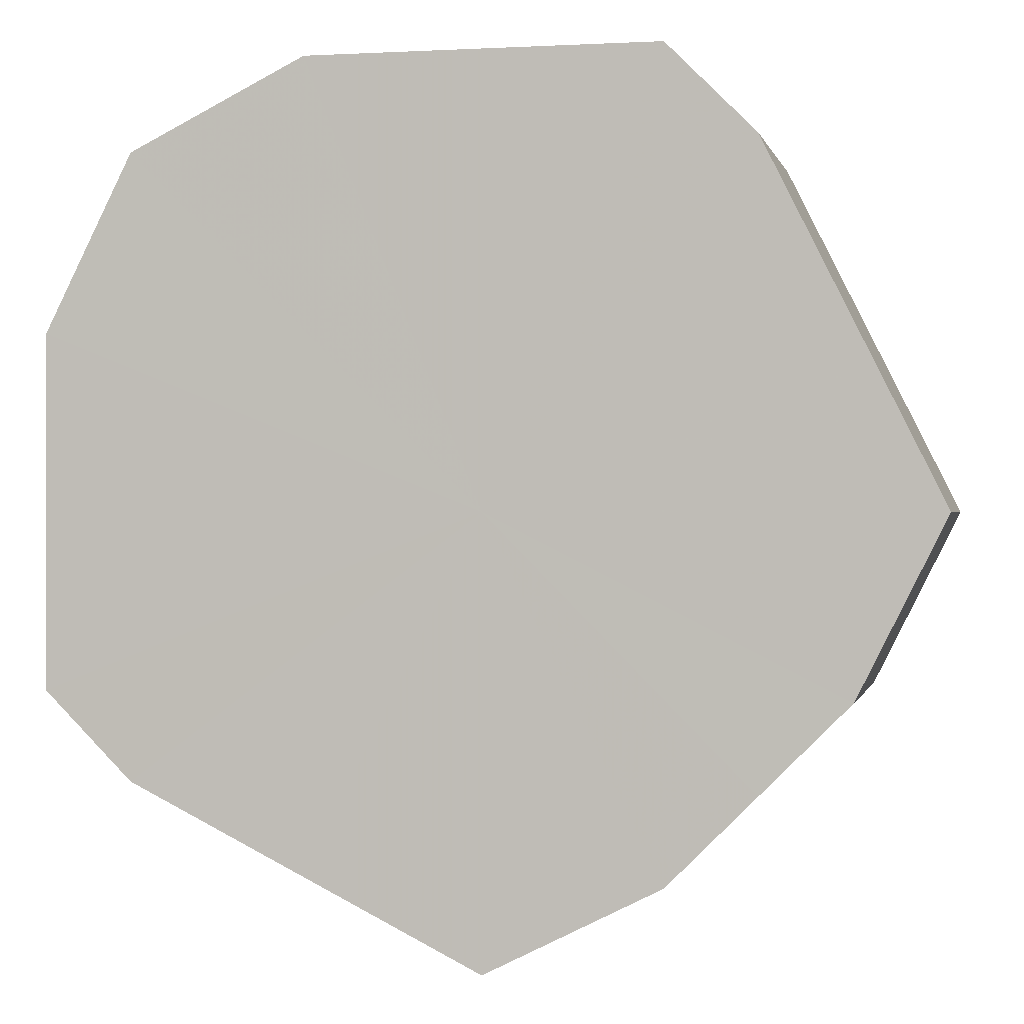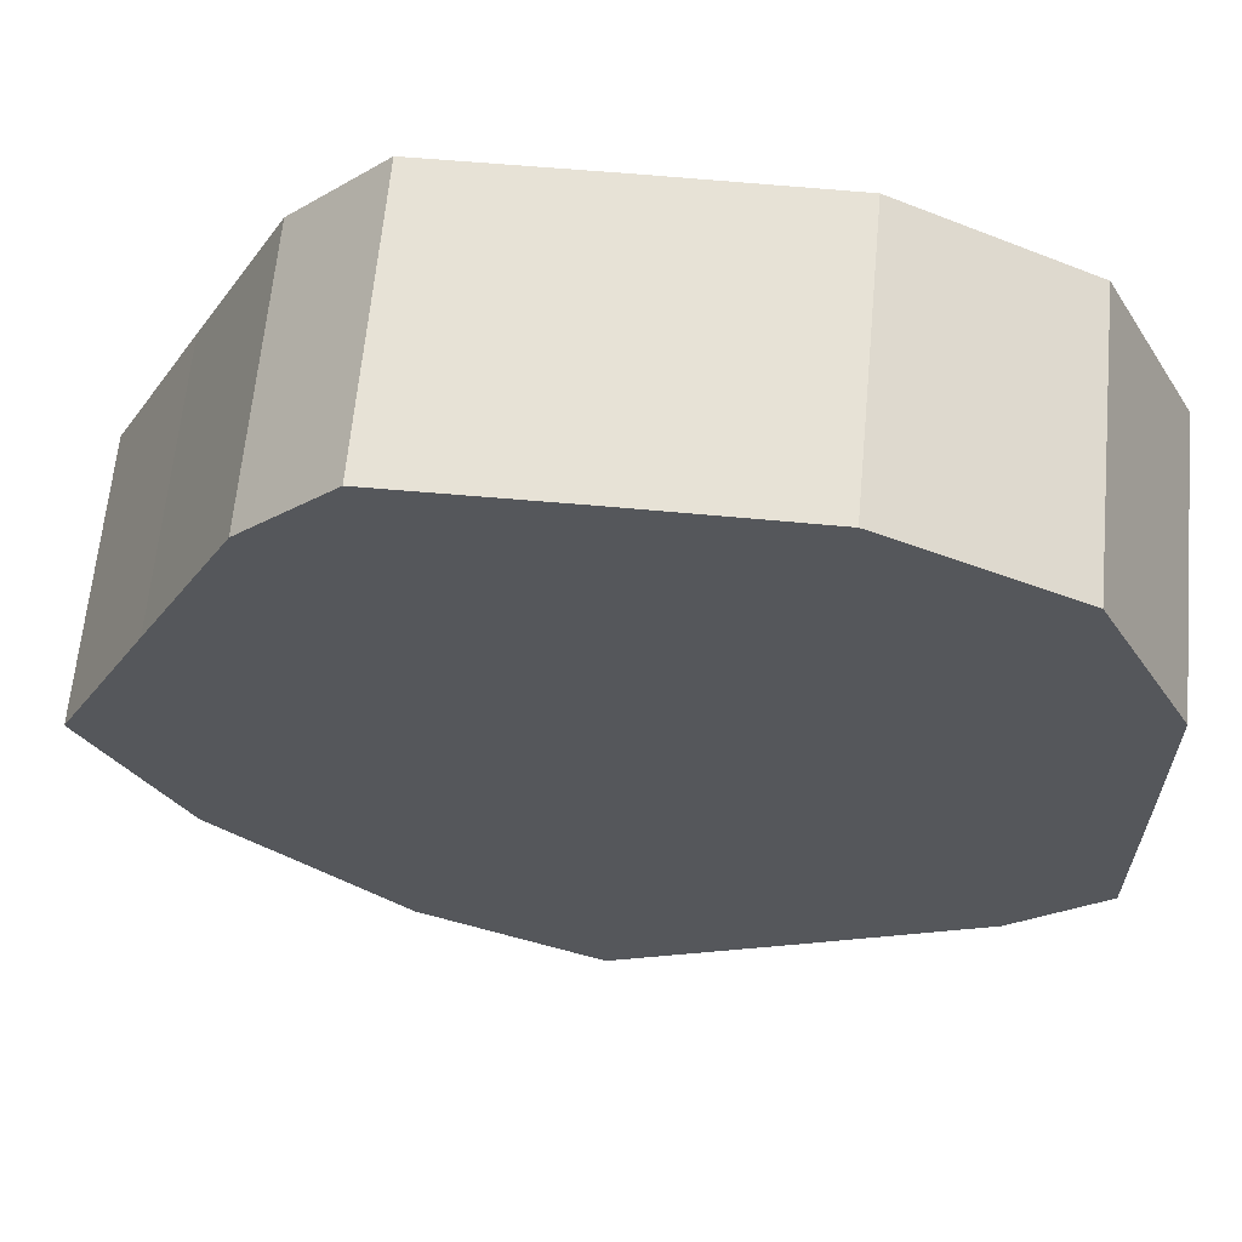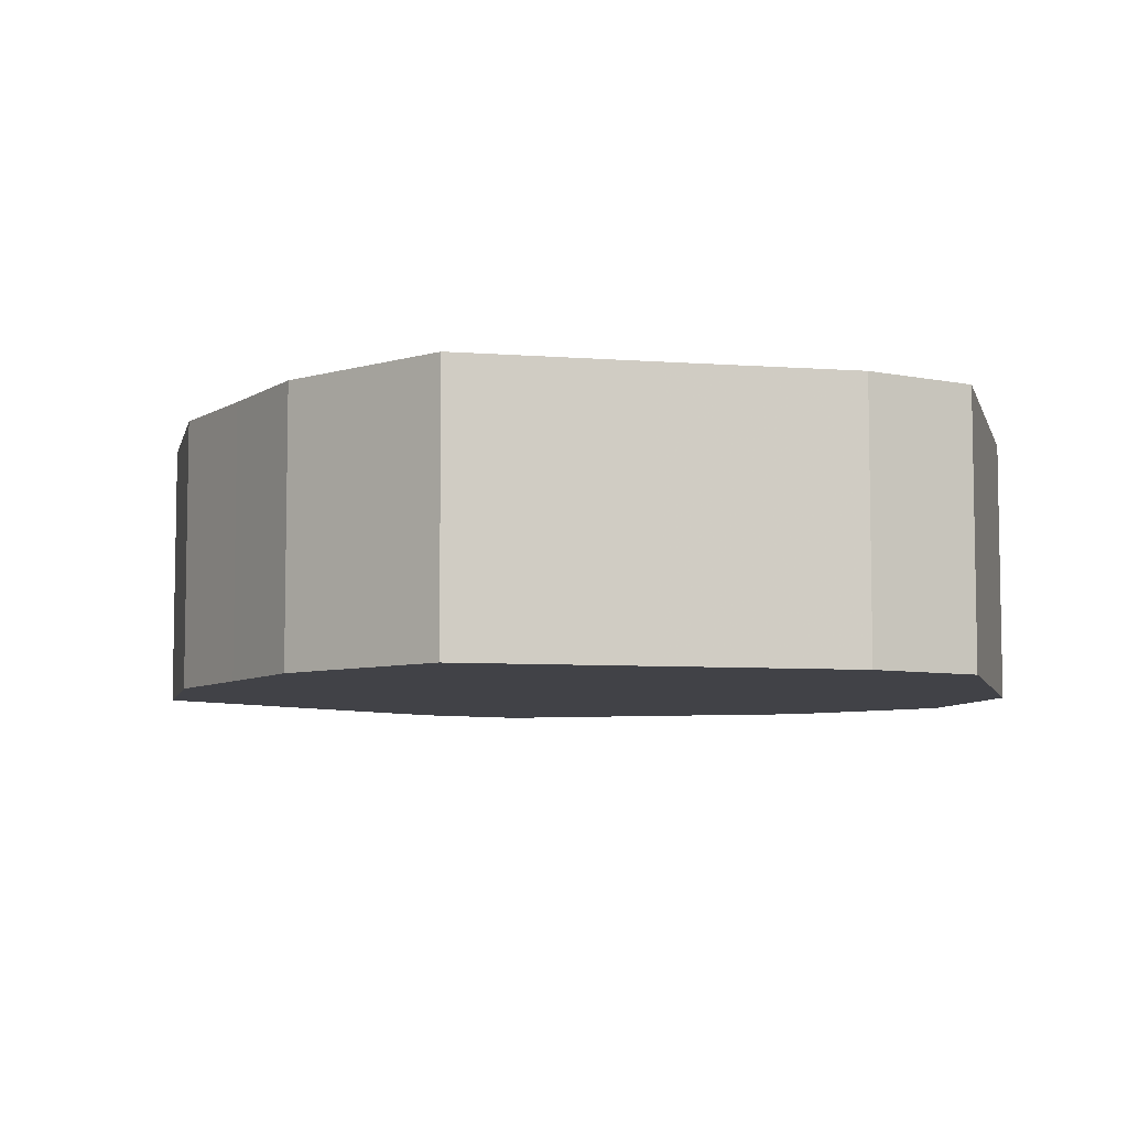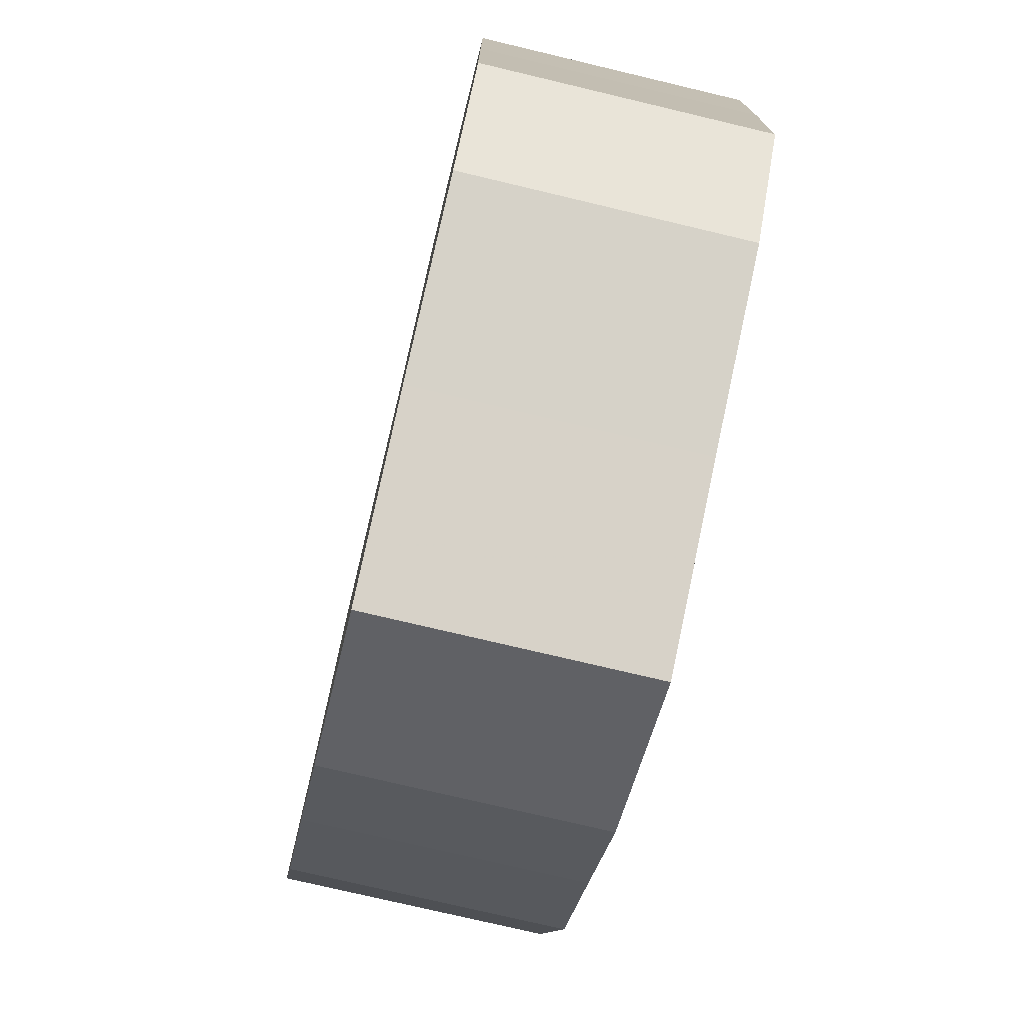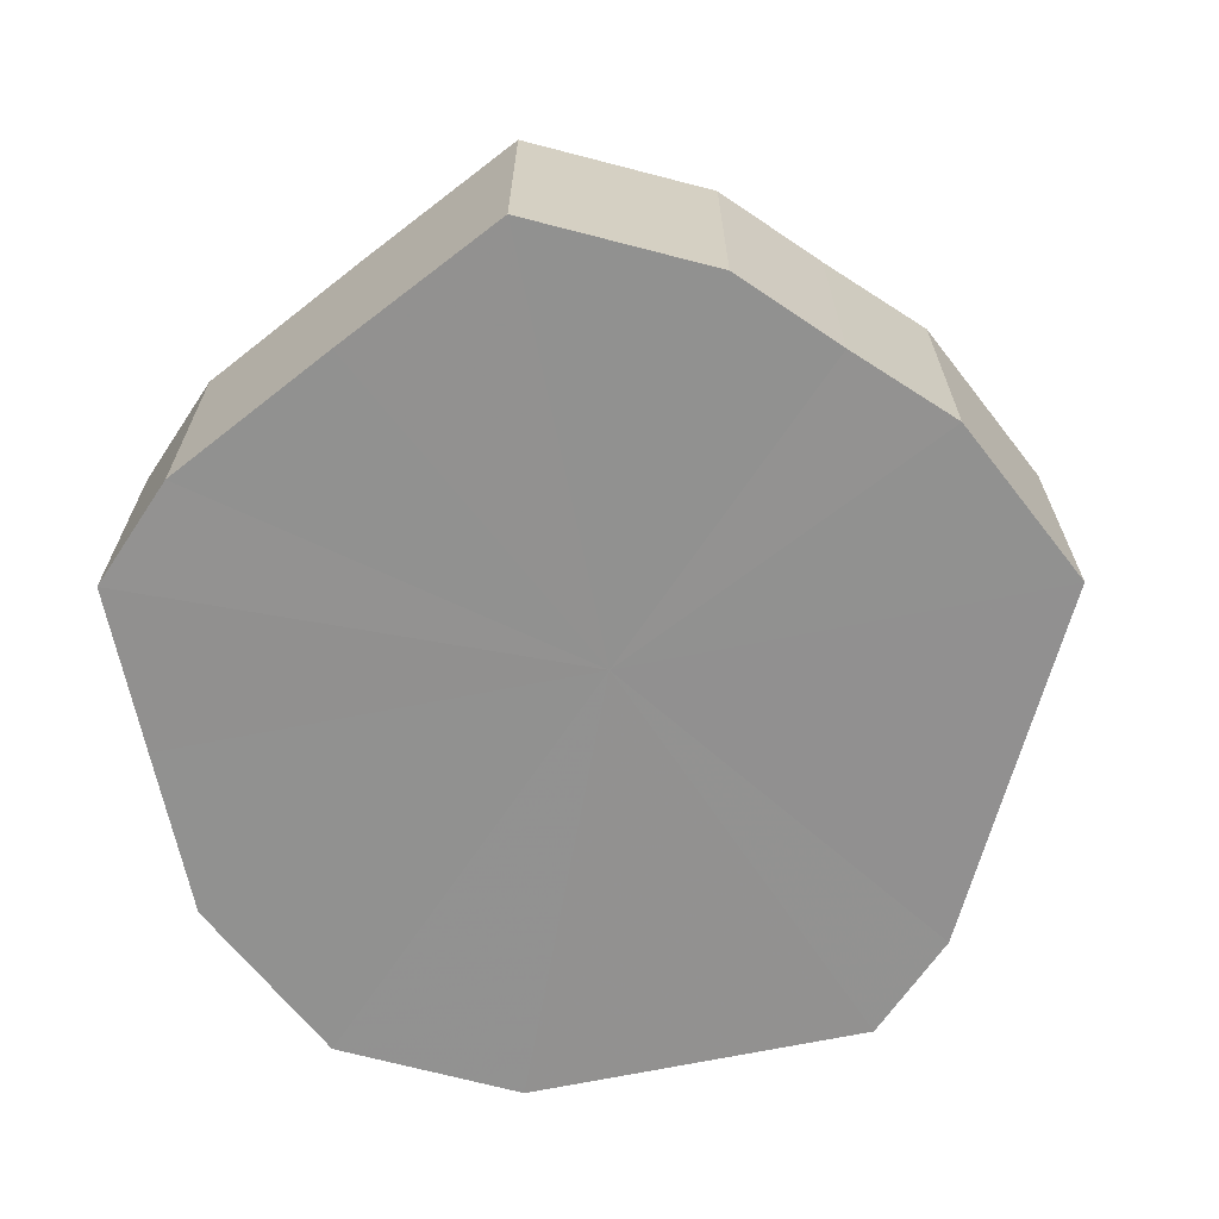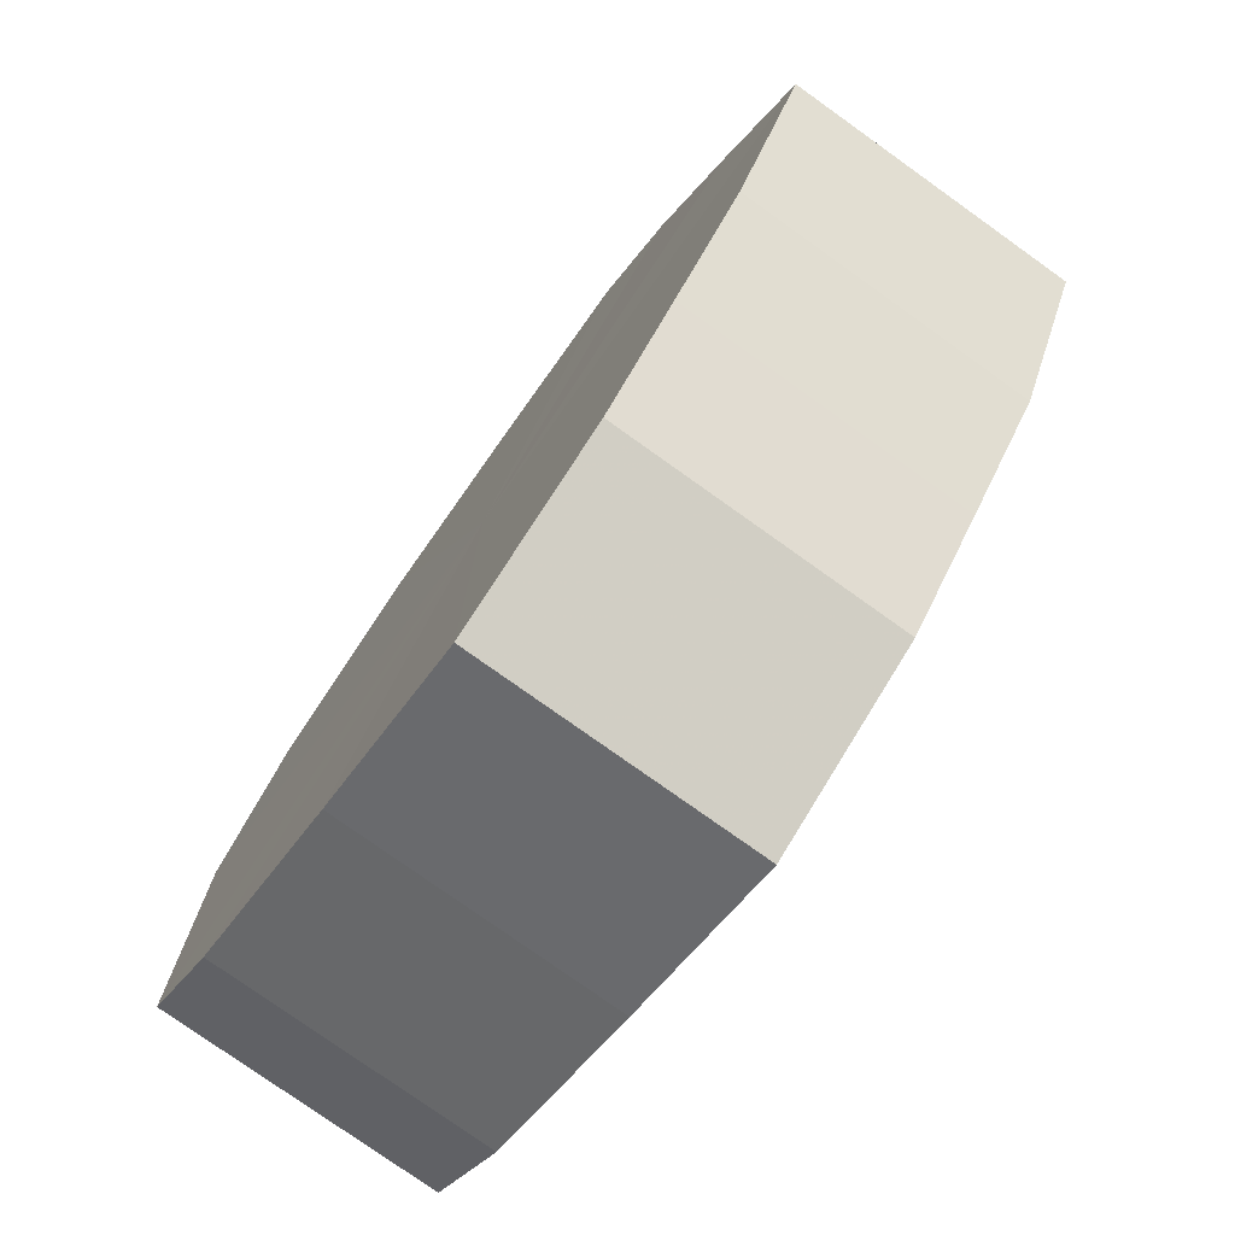
<metadata>
{"format":"obj","ext":"obj","renderer":"f3d","projection":"perspective","resolution":1024,"background":"white","views":[{"elev":0.0,"azim":-167.9,"up":"+Y"},{"elev":63.2,"azim":5.3,"up":"+Y"},{"elev":-6.8,"azim":14.2,"up":"+Z"},{"elev":-75.5,"azim":76.5,"up":"+Y"},{"elev":-66.0,"azim":-78.5,"up":"+Z"},{"elev":-77.4,"azim":-125.4,"up":"+Y"}]}
</metadata>
<code>
o 17404
v 2199 1871 8.264
v 2199 1871 8.264
v 2199 1871 8.233
v 2199 1871 8.264
v 2199 1871 8.233
v 2199 1871 8.264
v 2199 1871 8.233
v 2199 1871 8.264
v 2199 1871 8.233
v 2199 1871 8.264
v 2199 1871 8.233
v 2199 1871 8.264
v 2199 1871 8.233
v 2199 1871 8.264
v 2199 1871 8.233
v 2199 1871 8.264
v 2199 1871 8.233
v 2199 1871 8.264
v 2199 1871 8.233
v 2199 1871 8.264
v 2199 1871 8.233
v 2199 1871 8.264
v 2199 1871 8.233
v 2199 1871 8.264
v 2199 1871 8.233
v 2199 1871 8.264
v 2199 1871 8.233
v 2199 1871 8.264
v 2199 1871 8.233
v 2199 1871 8.264
v 2199 1871 8.233
v 2199 1871 8.233
v 2199 1871 8.233
v 2199 1871 8.264
v 2199 1871 8.233
v 2199 1871 8.264
v 2199 1871 8.233
v 2199 1871 8.233
v 2199 1871 8.264
v 2199 1871 8.233
v 2199 1871 8.264
v 2199 1871 8.264
v 2199 1871 8.233
v 2199 1871 8.233
v 2199 1871 8.264
v 2199 1871 8.233
v 2199 1871 8.264
v 2199 1871 8.264
v 2199 1871 8.233
v 2199 1871 8.233
v 2199 1871 8.264
v 2199 1871 8.233
v 2199 1871 8.264
v 2199 1871 8.264
v 2199 1871 8.233
v 2199 1871 8.233
v 2199 1871 8.264
v 2199 1871 8.233
v 2199 1871 8.264
v 2199 1871 8.264
v 2199 1871 8.233
v 2199 1871 8.233
v 2199 1871 8.264
v 2199 1871 8.264
v 2199 1871 8.264
v 2199 1871 8.264
v 2199 1871 8.264
v 2199 1871 8.264
v 2199 1871 8.264
v 2199 1871 8.264
v 2199 1871 8.264
v 2199 1871 8.264
v 2199 1871 8.264
v 2199 1871 8.264
v 2199 1871 8.264
v 2199 1871 8.264
v 2199 1871 8.264
v 2199 1871 8.264
v 2199 1871 8.264
v 2199 1871 8.264
v 2199 1871 8.264
v 2199 1871 8.233
v 2199 1871 8.233
v 2199 1871 8.233
v 2199 1871 8.233
v 2199 1871 8.233
v 2199 1871 8.233
v 2199 1871 8.233
v 2199 1871 8.233
v 2199 1871 8.233
v 2199 1871 8.233
v 2199 1871 8.233
v 2199 1871 8.233
v 2199 1871 8.233
v 2199 1871 8.233
v 2199 1871 8.233
v 2199 1871 8.233
v 2199 1871 8.233
f 1 2 3
f 2 4 5
f 6 1 7
f 4 8 9
f 10 6 11
f 8 12 13
f 14 10 15
f 12 16 17
f 18 14 19
f 16 20 21
f 22 18 23
f 20 24 25
f 26 22 27
f 24 28 29
f 30 26 31
f 28 30 32
f 33 34 35
f 35 36 37
f 38 39 33
f 40 41 38
f 37 42 43
f 44 45 40
f 46 47 44
f 43 48 49
f 50 51 46
f 52 53 50
f 49 54 55
f 56 57 52
f 58 59 56
f 55 60 61
f 62 63 58
f 61 64 62
f 65 66 67
f 65 68 66
f 65 67 69
f 65 70 68
f 65 69 71
f 65 72 70
f 65 71 73
f 65 74 72
f 65 73 75
f 65 76 74
f 65 75 77
f 65 78 76
f 65 77 79
f 65 80 78
f 65 79 81
f 65 81 80
f 82 83 84
f 82 85 83
f 82 84 86
f 82 87 85
f 82 86 88
f 82 89 87
f 82 88 90
f 82 91 89
f 82 90 92
f 82 93 91
f 82 92 94
f 82 95 93
f 82 94 96
f 82 97 95
f 82 96 98
f 82 98 97

</code>
